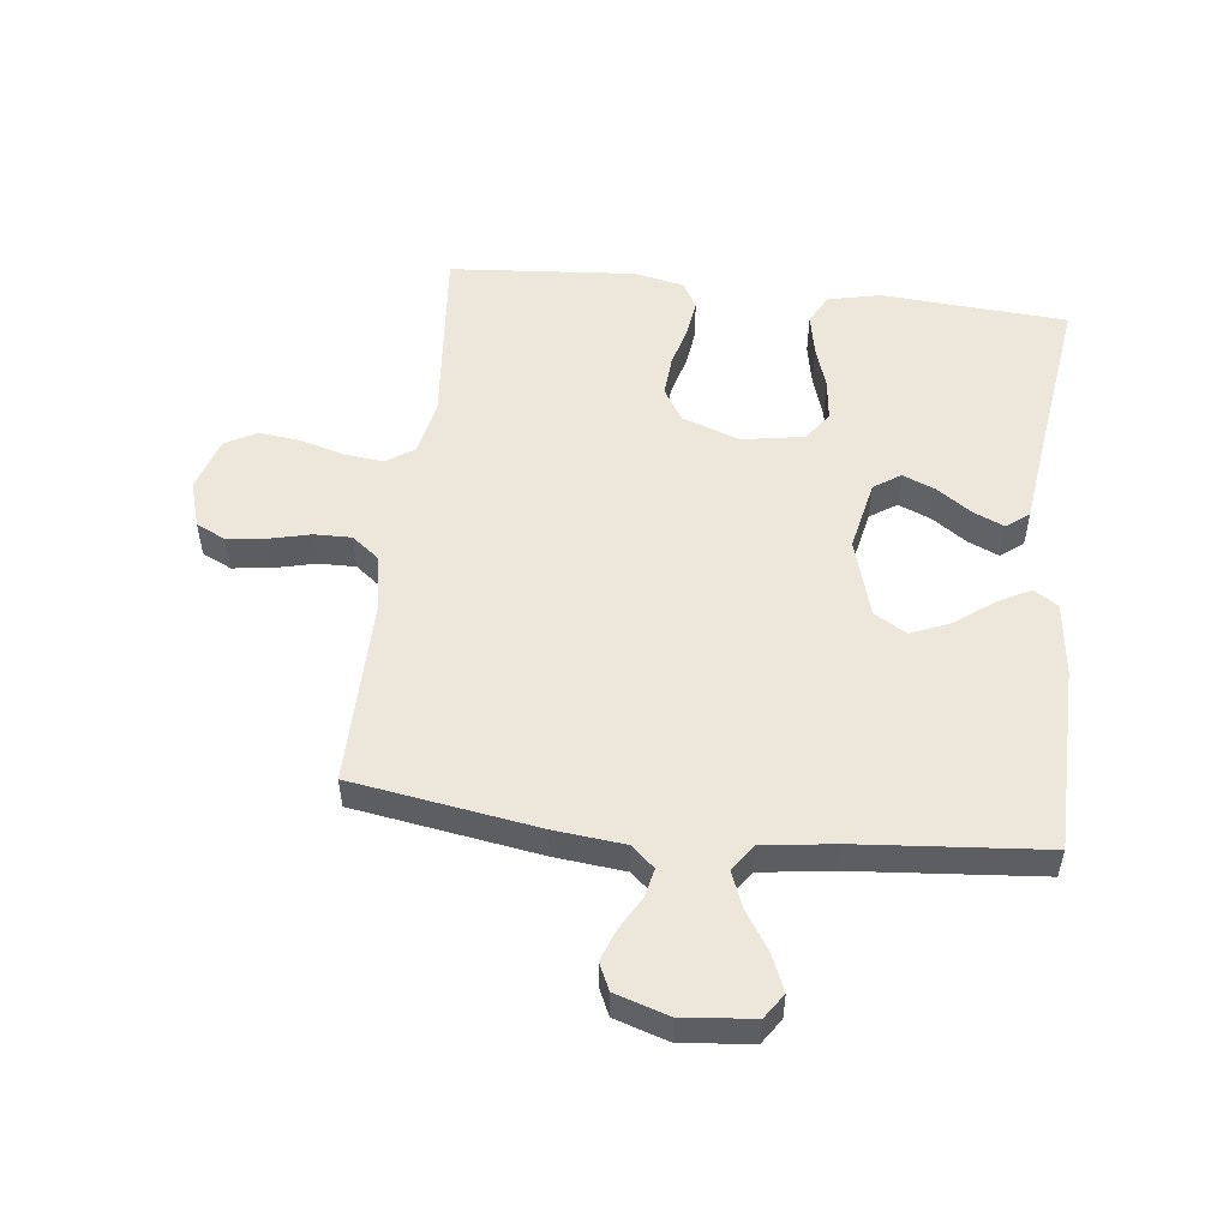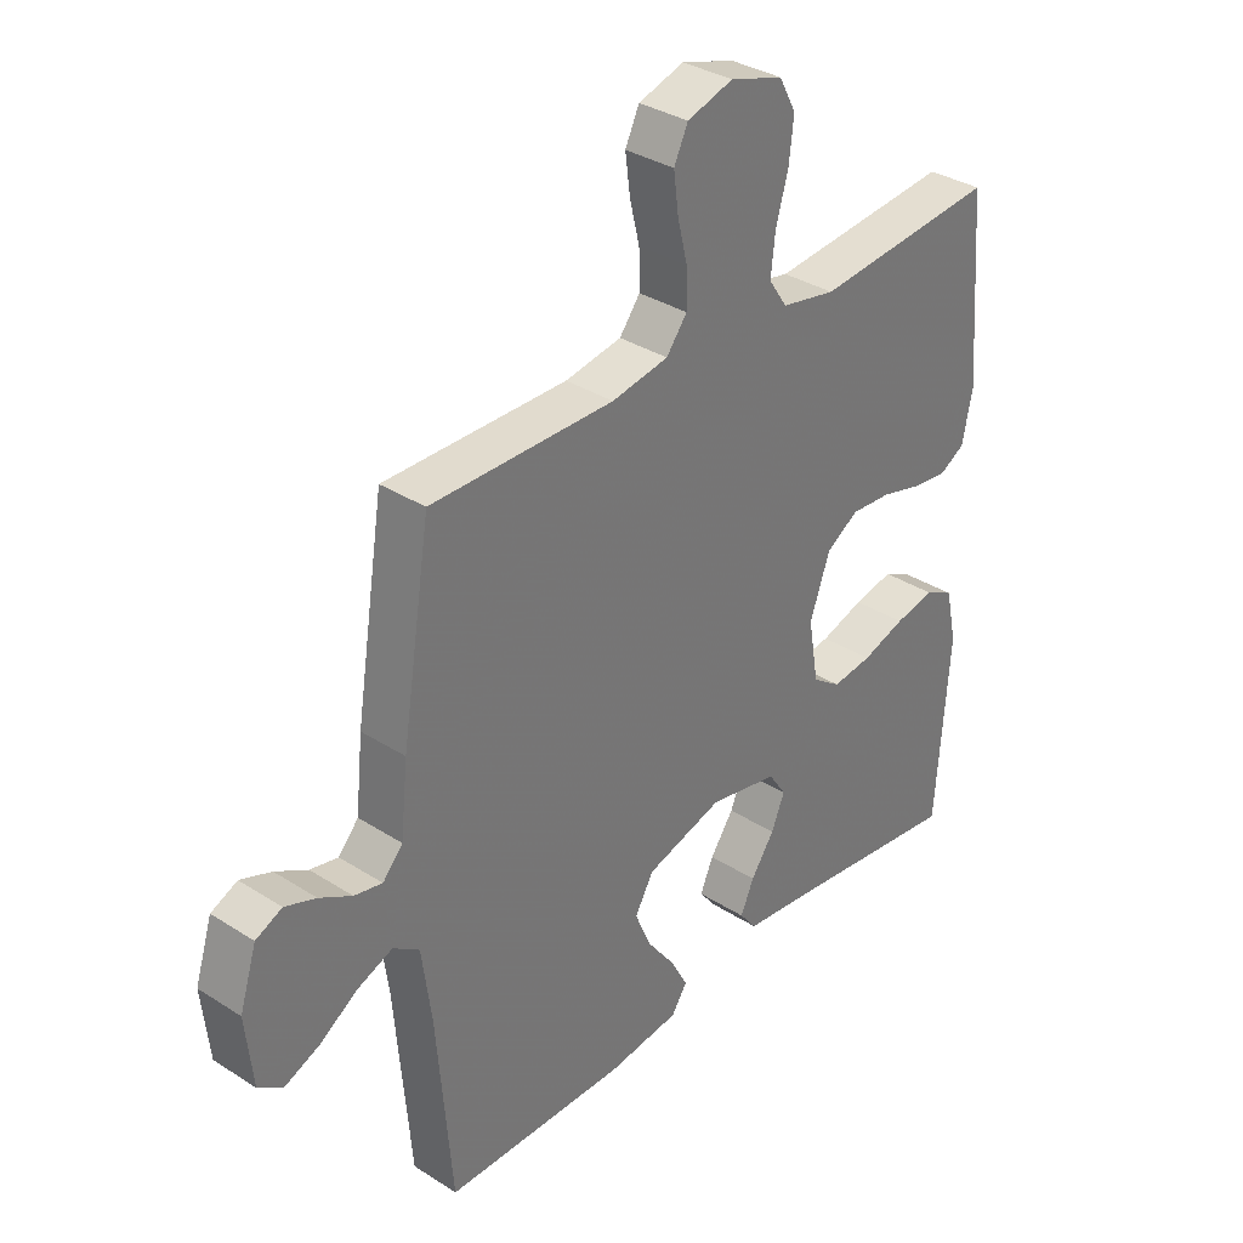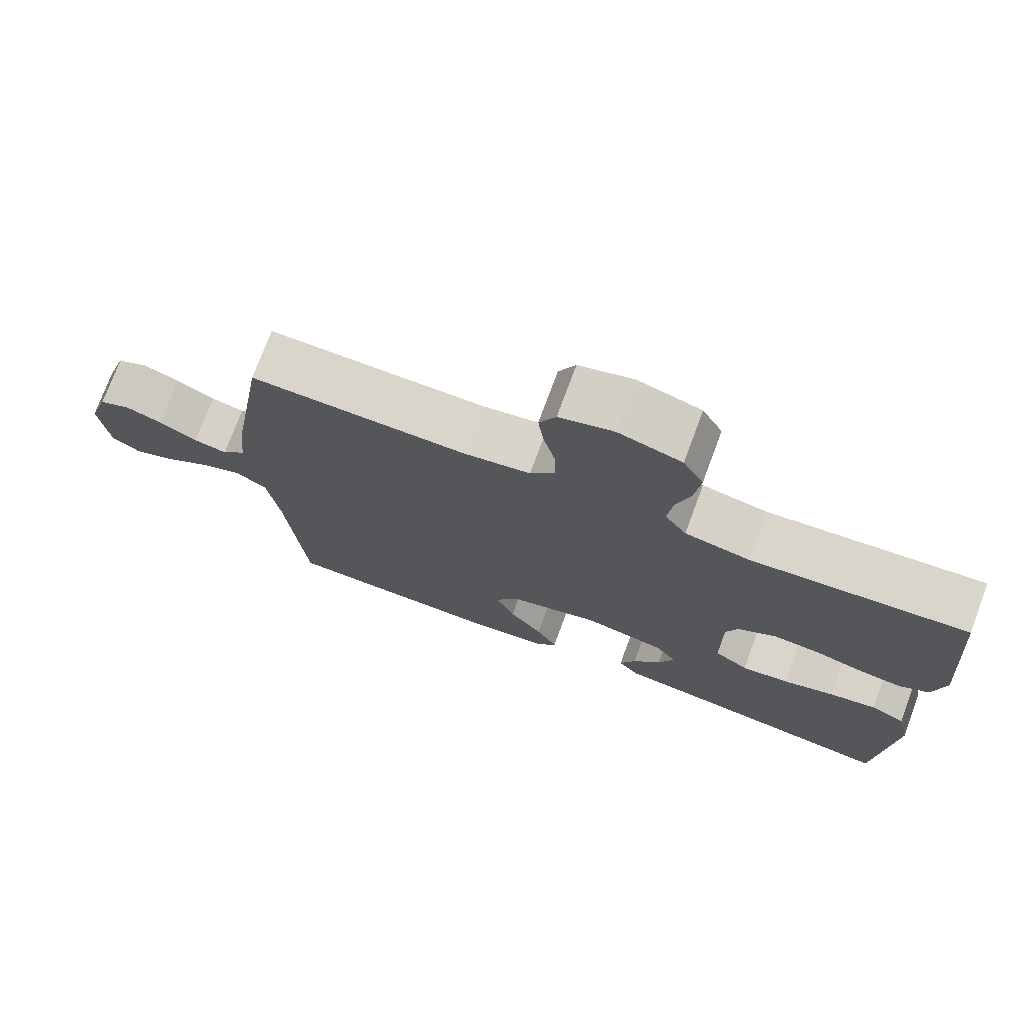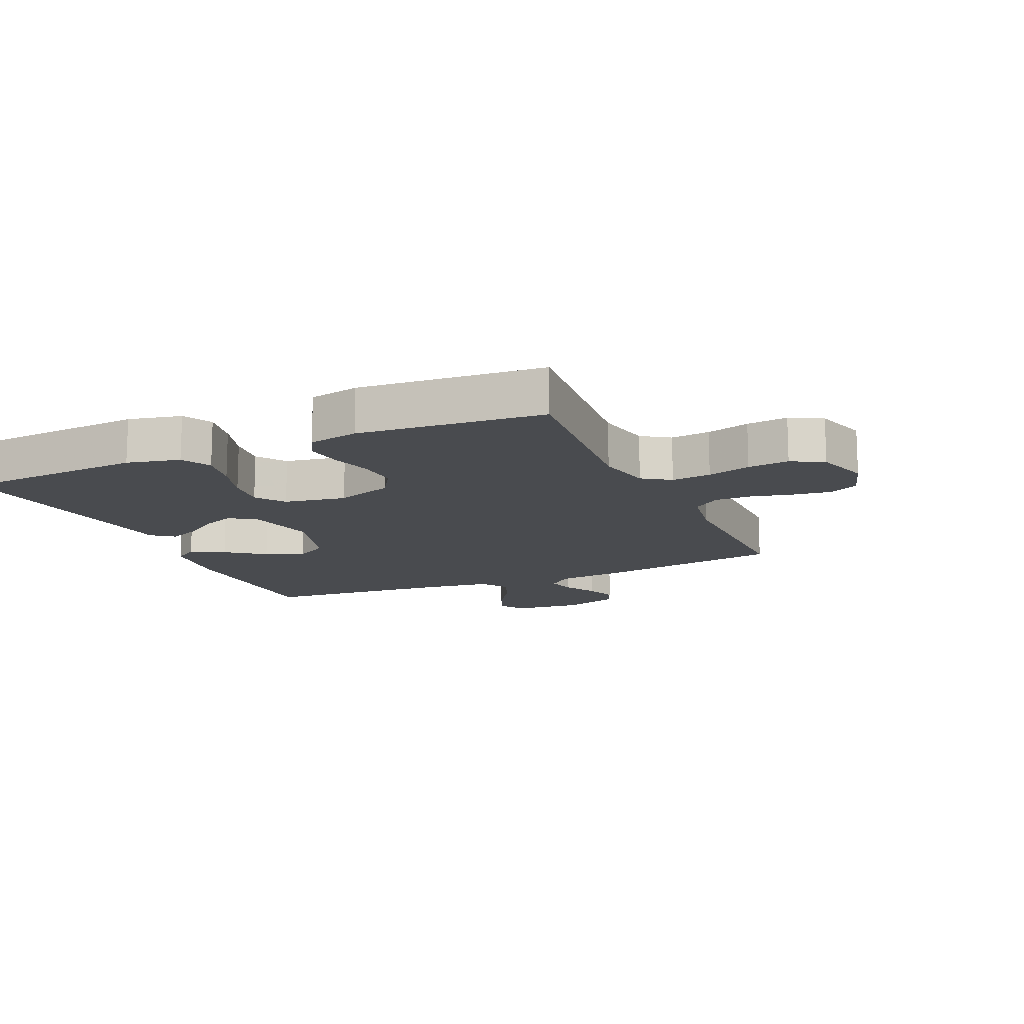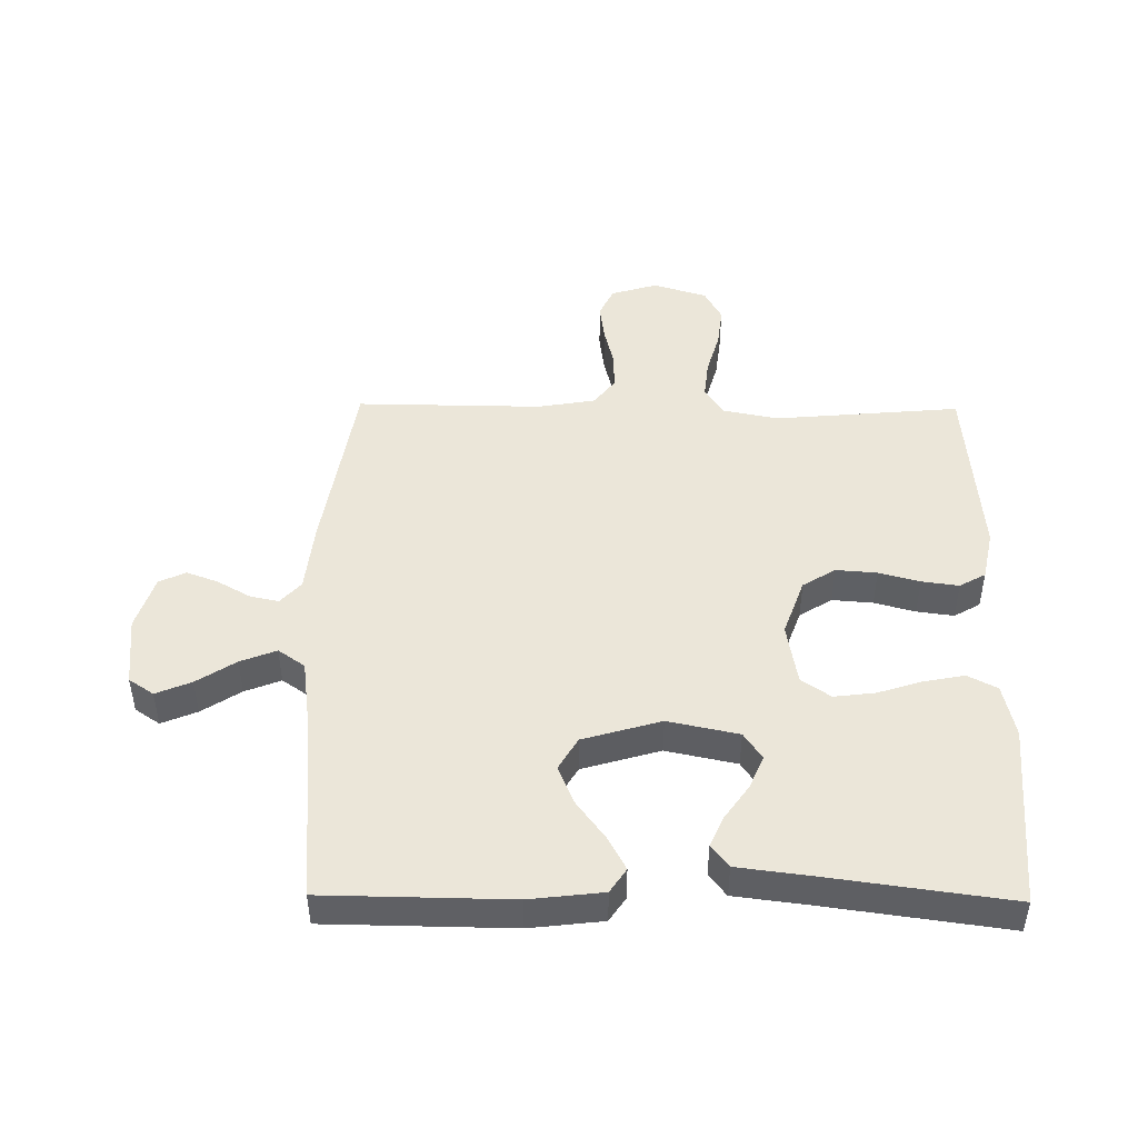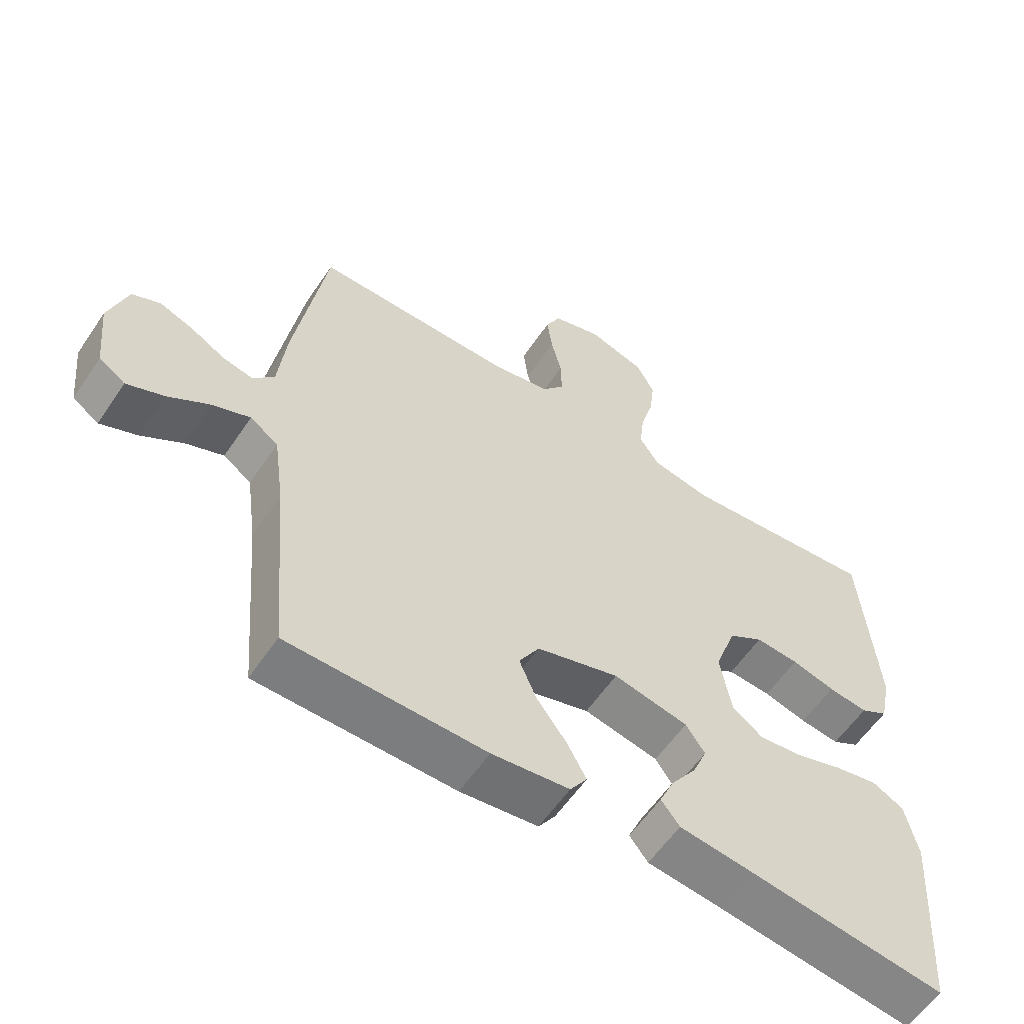
<metadata>
{"format":"obj","ext":"obj","renderer":"f3d","projection":"perspective","resolution":1024,"background":"white","views":[{"elev":52.7,"azim":96.6,"up":"+Y"},{"elev":34.2,"azim":130.8,"up":"+Z"},{"elev":74.6,"azim":-159.7,"up":"+Z"},{"elev":-13.7,"azim":-66.1,"up":"+Y"},{"elev":46.8,"azim":-179.3,"up":"+Y"},{"elev":-58.6,"azim":146.2,"up":"+Z"}]}
</metadata>
<code>
v -0.5 0.07 0.5
v -0.2 0.07 0.473
v -0.11 0.07 0.491
v -0.08 0.07 0.536
v -0.087 0.07 0.6
v -0.107 0.07 0.67
v -0.115 0.07 0.737
v -0.087 0.07 0.789
v 0 0.07 0.816
v 0.075 0.07 0.793
v 0.098 0.07 0.745
v 0.09 0.07 0.683
v 0.074 0.07 0.617
v 0.073 0.07 0.557
v 0.107 0.07 0.513
v 0.2 0.07 0.497
v 0.5 0.07 0.5
v 0.548 0.07 0.2
v 0.56 0.07 0.086
v 0.593 0.07 0.049
v 0.639 0.07 0.059
v 0.692 0.07 0.089
v 0.743 0.07 0.108
v 0.786 0.07 0.088
v 0.814 0.07 0
v 0.802 0.07 -0.113
v 0.762 0.07 -0.14
v 0.705 0.07 -0.116
v 0.642 0.07 -0.075
v 0.584 0.07 -0.052
v 0.541 0.07 -0.082
v 0.525 0.07 -0.2
v 0.5 0.07 -0.5
v 0.2 0.07 -0.504
v 0.082 0.07 -0.49
v 0.056 0.07 -0.451
v 0.085 0.07 -0.397
v 0.131 0.07 -0.335
v 0.157 0.07 -0.273
v 0.126 0.07 -0.22
v 0 0.07 -0.183
v -0.114 0.07 -0.207
v -0.143 0.07 -0.25
v -0.121 0.07 -0.303
v -0.082 0.07 -0.359
v -0.06 0.07 -0.409
v -0.088 0.07 -0.445
v -0.2 0.07 -0.459
v -0.5 0.07 -0.5
v -0.521 0.07 -0.2
v -0.502 0.07 -0.114
v -0.454 0.07 -0.089
v -0.388 0.07 -0.102
v -0.317 0.07 -0.125
v -0.251 0.07 -0.133
v -0.204 0.07 -0.1
v -0.187 0.07 0
v -0.22 0.07 0.093
v -0.273 0.07 0.126
v -0.339 0.07 0.121
v -0.405 0.07 0.103
v -0.465 0.07 0.095
v -0.507 0.07 0.119
v -0.524 0.07 0.2
v -0.5 0 0.5
v -0.2 0 0.473
v -0.11 0 0.491
v -0.08 0 0.536
v -0.087 0 0.6
v -0.107 0 0.67
v -0.115 0 0.737
v -0.087 0 0.789
v 0 0 0.816
v 0.075 0 0.793
v 0.098 0 0.745
v 0.09 0 0.683
v 0.074 0 0.617
v 0.073 0 0.557
v 0.107 0 0.513
v 0.2 0 0.497
v 0.5 0 0.5
v 0.548 0 0.2
v 0.56 0 0.086
v 0.593 0 0.049
v 0.639 0 0.059
v 0.692 0 0.089
v 0.743 0 0.108
v 0.786 0 0.088
v 0.814 0 0
v 0.802 0 -0.113
v 0.762 0 -0.14
v 0.705 0 -0.116
v 0.642 0 -0.075
v 0.584 0 -0.052
v 0.541 0 -0.082
v 0.525 0 -0.2
v 0.5 0 -0.5
v 0.2 0 -0.504
v 0.082 0 -0.49
v 0.056 0 -0.451
v 0.085 0 -0.397
v 0.131 0 -0.335
v 0.157 0 -0.273
v 0.126 0 -0.22
v 0 0 -0.183
v -0.114 0 -0.207
v -0.143 0 -0.25
v -0.121 0 -0.303
v -0.082 0 -0.359
v -0.06 0 -0.409
v -0.088 0 -0.445
v -0.2 0 -0.459
v -0.5 0 -0.5
v -0.521 0 -0.2
v -0.502 0 -0.114
v -0.454 0 -0.089
v -0.388 0 -0.102
v -0.317 0 -0.125
v -0.251 0 -0.133
v -0.204 0 -0.1
v -0.187 0 0
v -0.22 0 0.093
v -0.273 0 0.126
v -0.339 0 0.121
v -0.405 0 0.103
v -0.465 0 0.095
v -0.507 0 0.119
v -0.524 0 0.2
f 63 64 1 2
f 60 61 62 63
f 59 60 63 2
f 58 59 2 3
f 57 58 3 4
f 56 57 4
f 51 52 53 54
f 51 54 55
f 48 49 50 51
f 48 51 55
f 47 48 55 56
f 44 45 46 47
f 43 44 47
f 35 36 37 38
f 35 38 39
f 32 33 34 35
f 31 32 35 39
f 30 31 39 40
f 26 27 28 29
f 26 29 30
f 25 26 30
f 24 25 30
f 21 22 23 24
f 20 21 24 30
f 19 20 30 40
f 16 17 18 19
f 15 16 19 40
f 10 11 12 13
f 10 13 14
f 9 10 14
f 8 9 14
f 5 6 7 8
f 4 5 8 14
f 43 47 56
f 42 43 56 4
f 41 42 4 14
f 14 15 40 41
f 66 65 128 127
f 127 126 125 124
f 66 127 124 123
f 67 66 123 122
f 68 67 122 121
f 68 121 120
f 118 117 116 115
f 119 118 115
f 115 114 113 112
f 119 115 112
f 120 119 112 111
f 111 110 109 108
f 111 108 107
f 102 101 100 99
f 103 102 99
f 99 98 97 96
f 103 99 96 95
f 104 103 95 94
f 93 92 91 90
f 94 93 90
f 94 90 89
f 94 89 88
f 88 87 86 85
f 94 88 85 84
f 104 94 84 83
f 83 82 81 80
f 104 83 80 79
f 77 76 75 74
f 78 77 74
f 78 74 73
f 78 73 72
f 72 71 70 69
f 78 72 69 68
f 120 111 107
f 68 120 107 106
f 78 68 106 105
f 105 104 79 78
f 1 65 66 2
f 2 66 67 3
f 3 67 68 4
f 4 68 69 5
f 5 69 70 6
f 6 70 71 7
f 7 71 72 8
f 8 72 73 9
f 9 73 74 10
f 10 74 75 11
f 11 75 76 12
f 12 76 77 13
f 13 77 78 14
f 14 78 79 15
f 15 79 80 16
f 16 80 81 17
f 17 81 82 18
f 18 82 83 19
f 19 83 84 20
f 20 84 85 21
f 21 85 86 22
f 22 86 87 23
f 23 87 88 24
f 24 88 89 25
f 25 89 90 26
f 26 90 91 27
f 27 91 92 28
f 28 92 93 29
f 29 93 94 30
f 30 94 95 31
f 31 95 96 32
f 32 96 97 33
f 33 97 98 34
f 34 98 99 35
f 35 99 100 36
f 36 100 101 37
f 37 101 102 38
f 38 102 103 39
f 39 103 104 40
f 40 104 105 41
f 41 105 106 42
f 42 106 107 43
f 43 107 108 44
f 44 108 109 45
f 45 109 110 46
f 46 110 111 47
f 47 111 112 48
f 48 112 113 49
f 49 113 114 50
f 50 114 115 51
f 51 115 116 52
f 52 116 117 53
f 53 117 118 54
f 54 118 119 55
f 55 119 120 56
f 56 120 121 57
f 57 121 122 58
f 58 122 123 59
f 59 123 124 60
f 60 124 125 61
f 61 125 126 62
f 62 126 127 63
f 63 127 128 64
f 64 128 65 1

</code>
